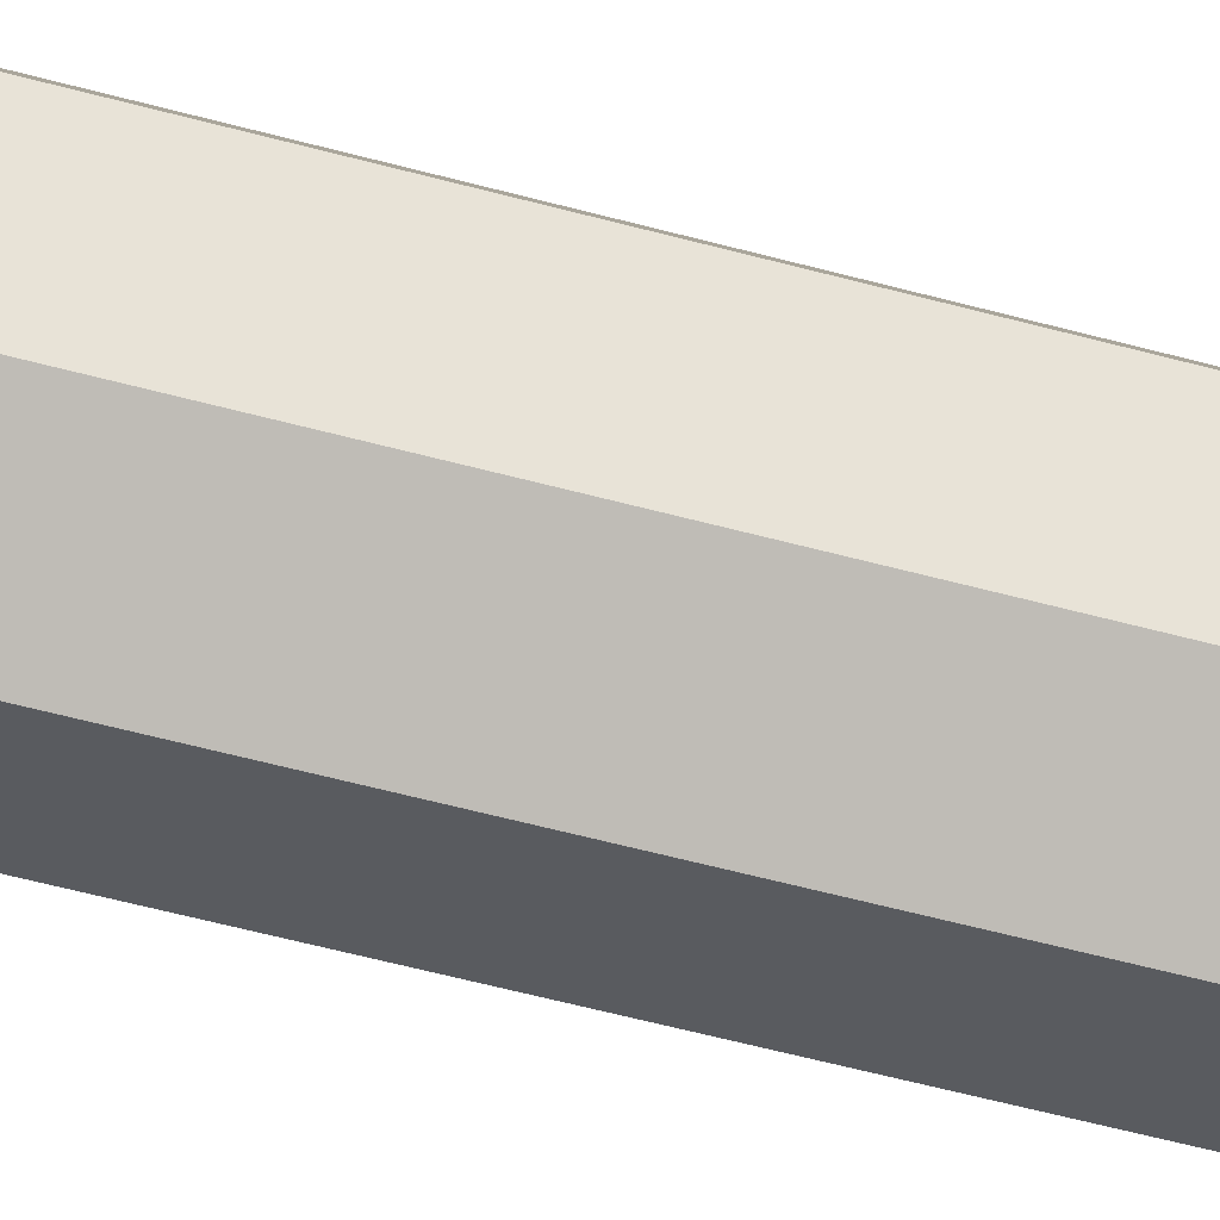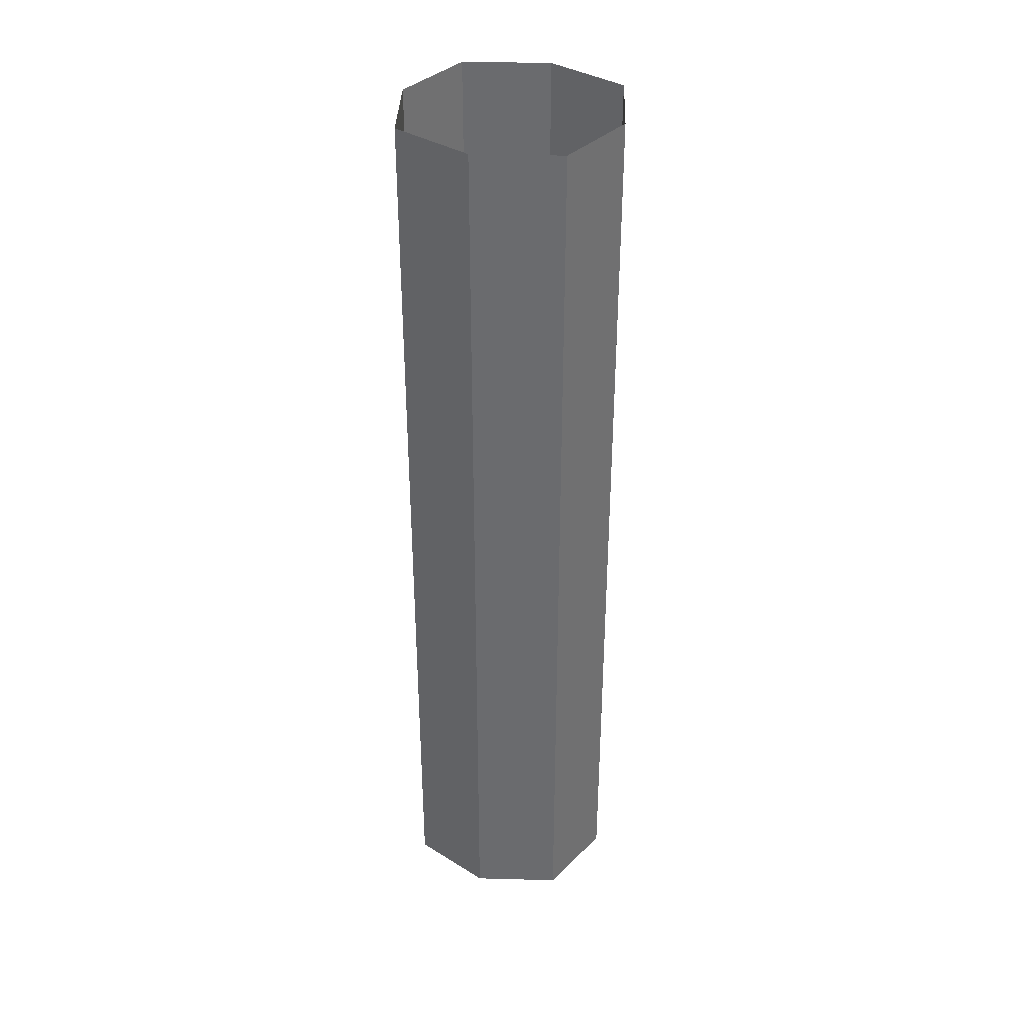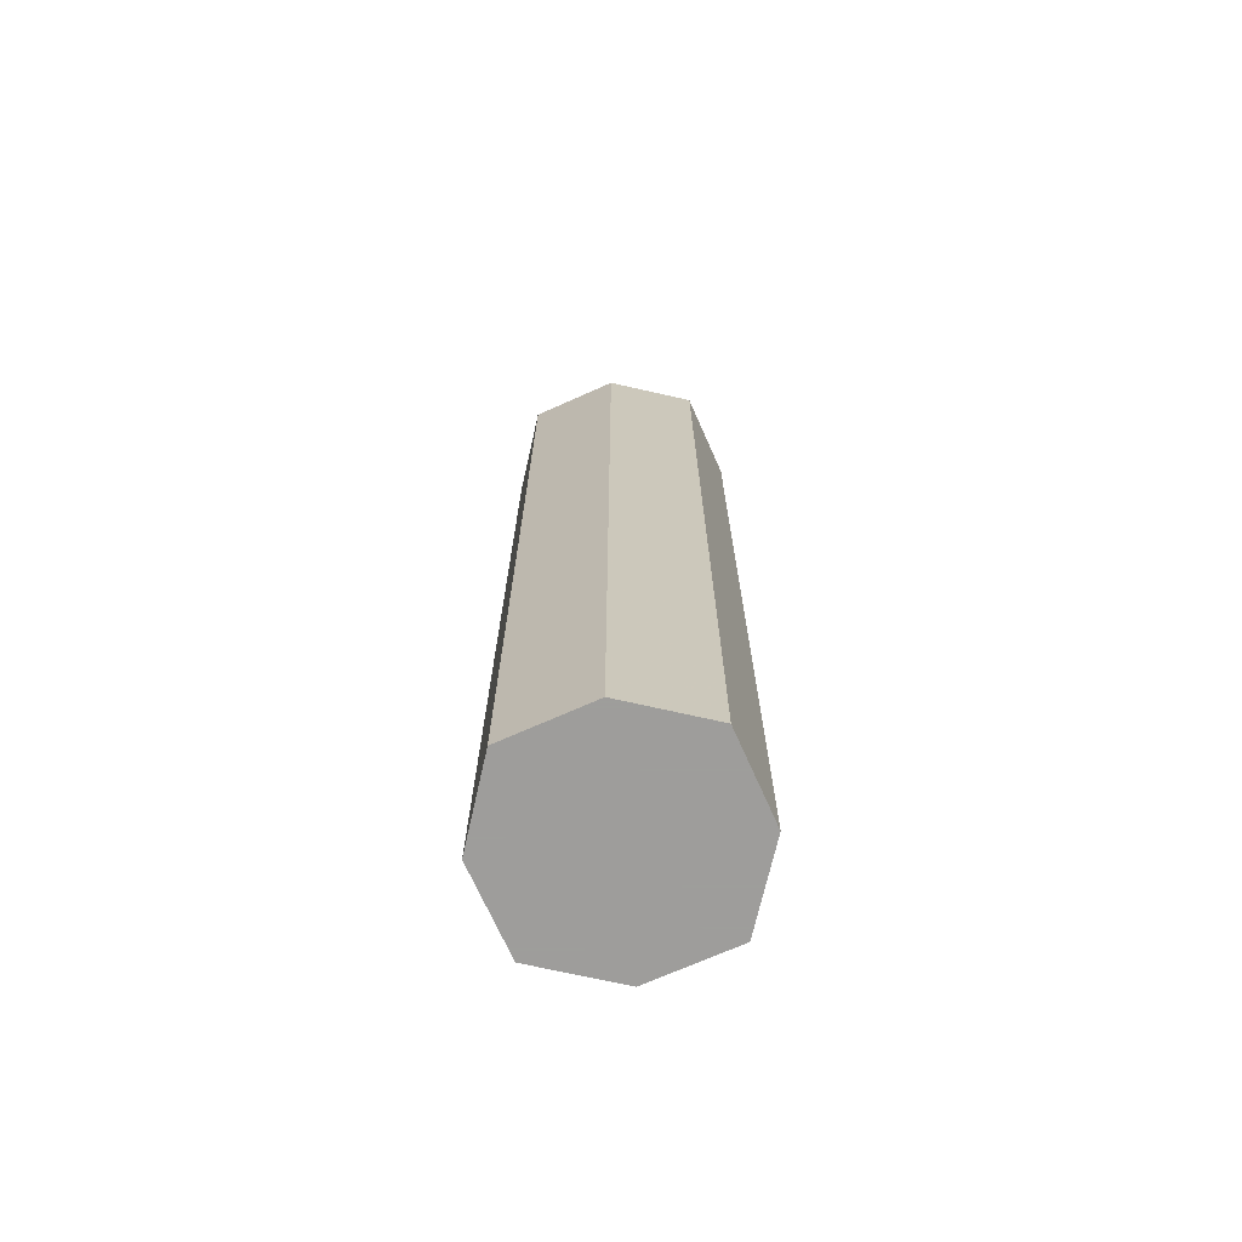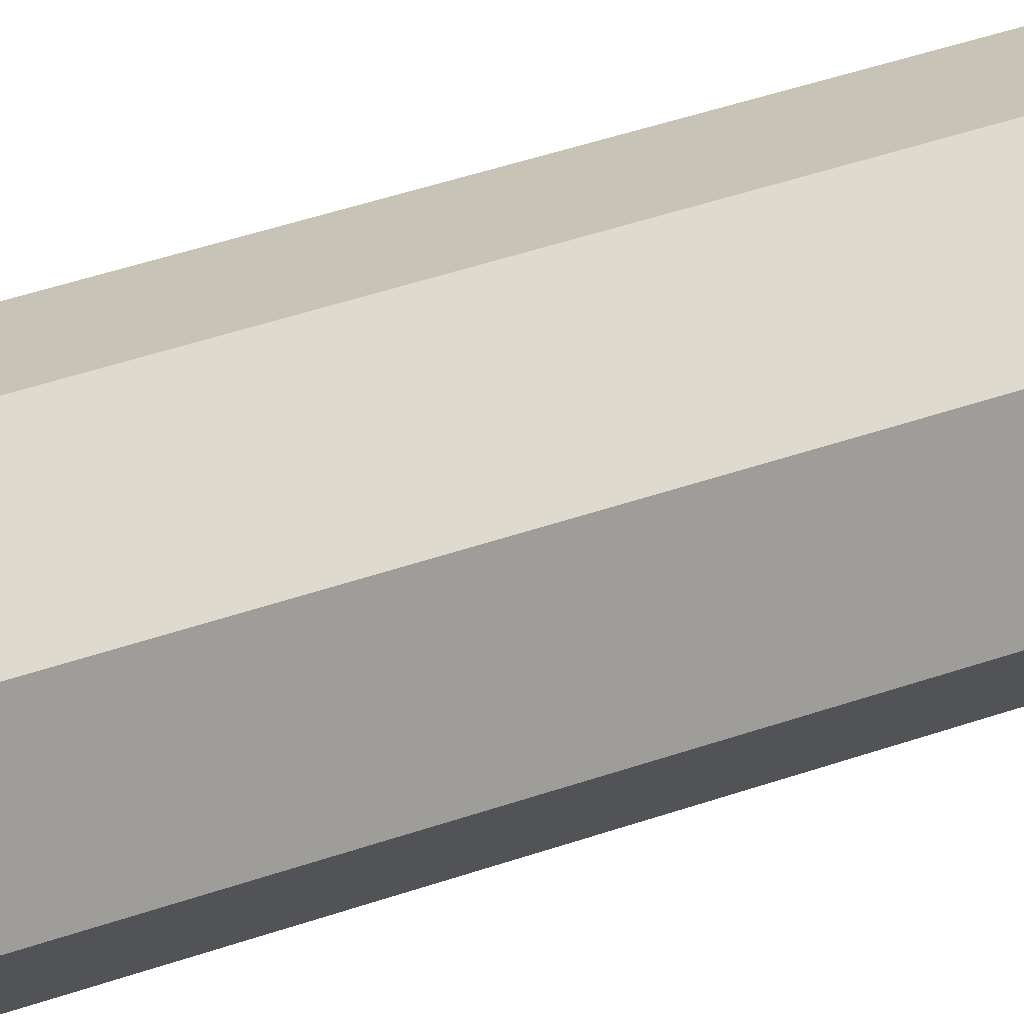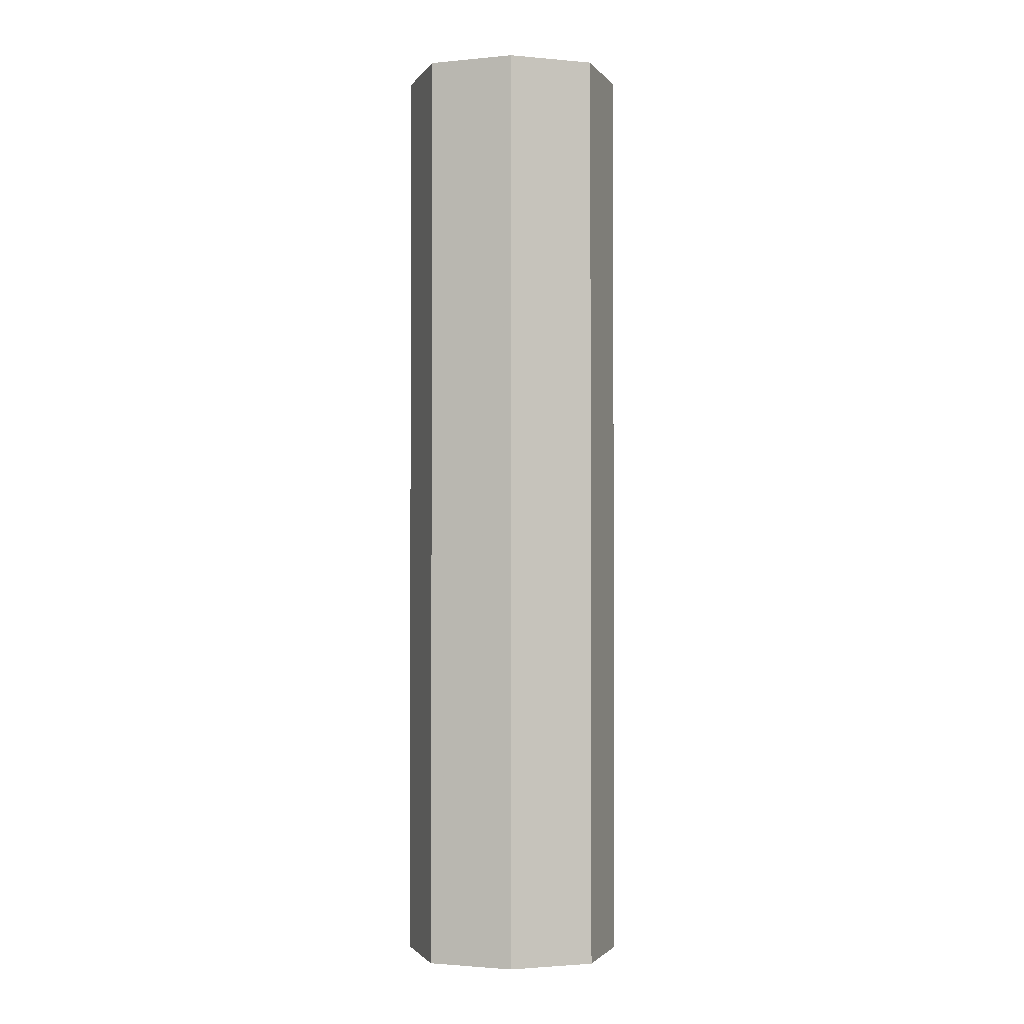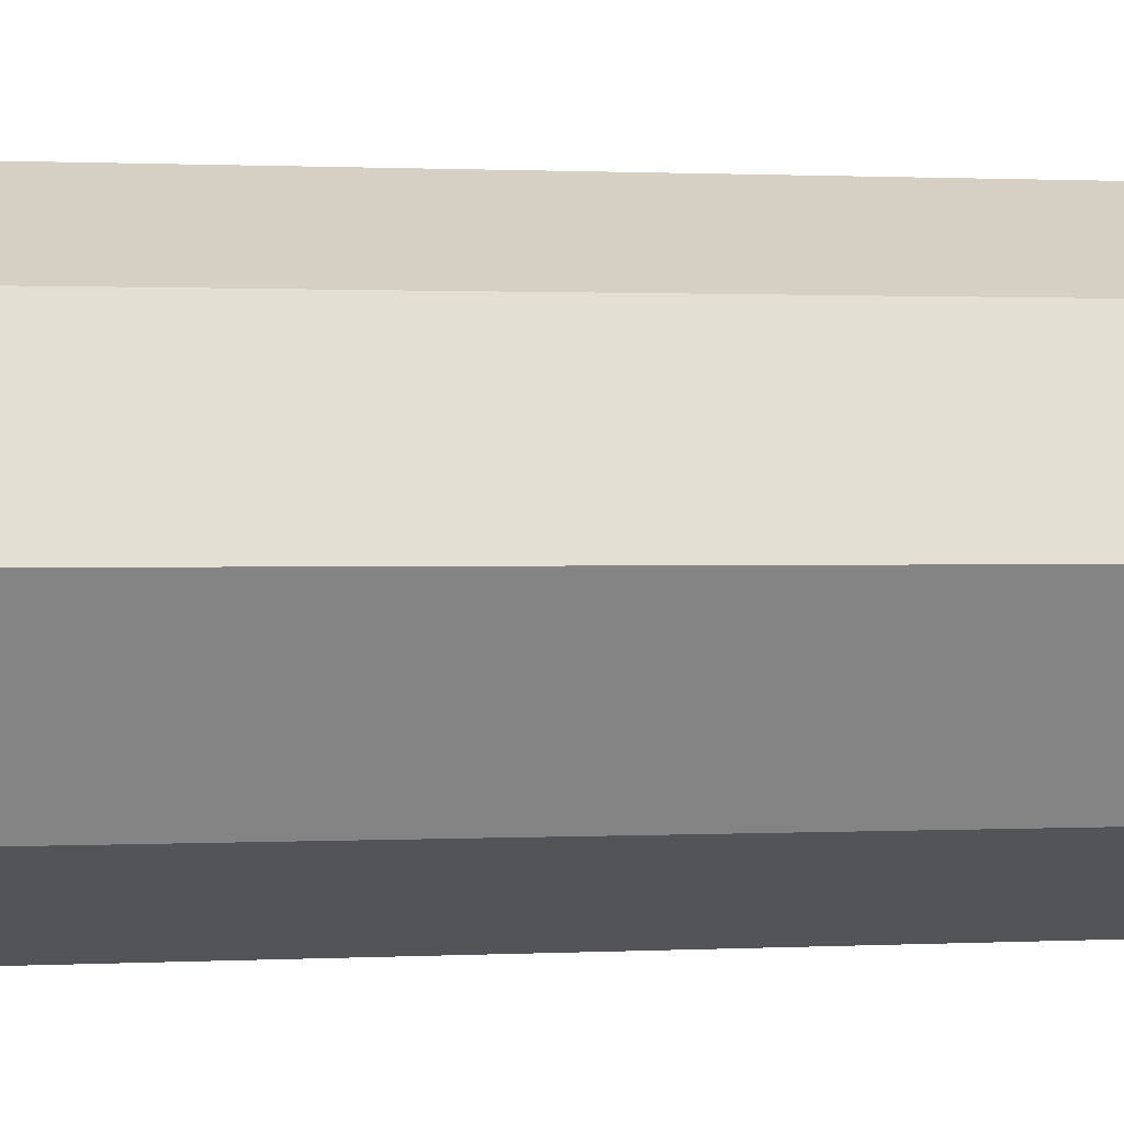
<metadata>
{"format":"obj","ext":"obj","renderer":"f3d","projection":"perspective","resolution":1024,"background":"white","views":[{"elev":-58.7,"azim":74.5,"up":"+Z"},{"elev":36.4,"azim":-114.6,"up":"+Y"},{"elev":-70.7,"azim":-129.4,"up":"+Y"},{"elev":46.6,"azim":68.6,"up":"+Z"},{"elev":-1.9,"azim":135.6,"up":"+Y"},{"elev":0.5,"azim":71.1,"up":"+Z"}]}
</metadata>
<code>
o unused/1380
v 24 -288 -24
v 36 -288 0
v 24 -288 24
v 0 -288 36
v -24 -288 24
v -36 -288 0
v -24 -288 -24
v 0 -288 -36
v 0 0 -36
v 24 0 -24
v 36 0 0
v 24 0 24
v 0 0 36
v -24 0 24
v -36 0 0
v -24 0 -24
f 1 2 3
f 1 3 4
f 1 4 5
f 1 5 6
f 1 6 7
f 1 7 8
f 1 8 9
f 1 9 10
f 1 10 2
f 2 10 11
f 2 11 3
f 3 11 12
f 3 12 4
f 4 12 13
f 4 13 5
f 5 13 14
f 5 14 6
f 6 14 15
f 6 15 7
f 7 15 16
f 7 16 8
f 8 16 9

</code>
